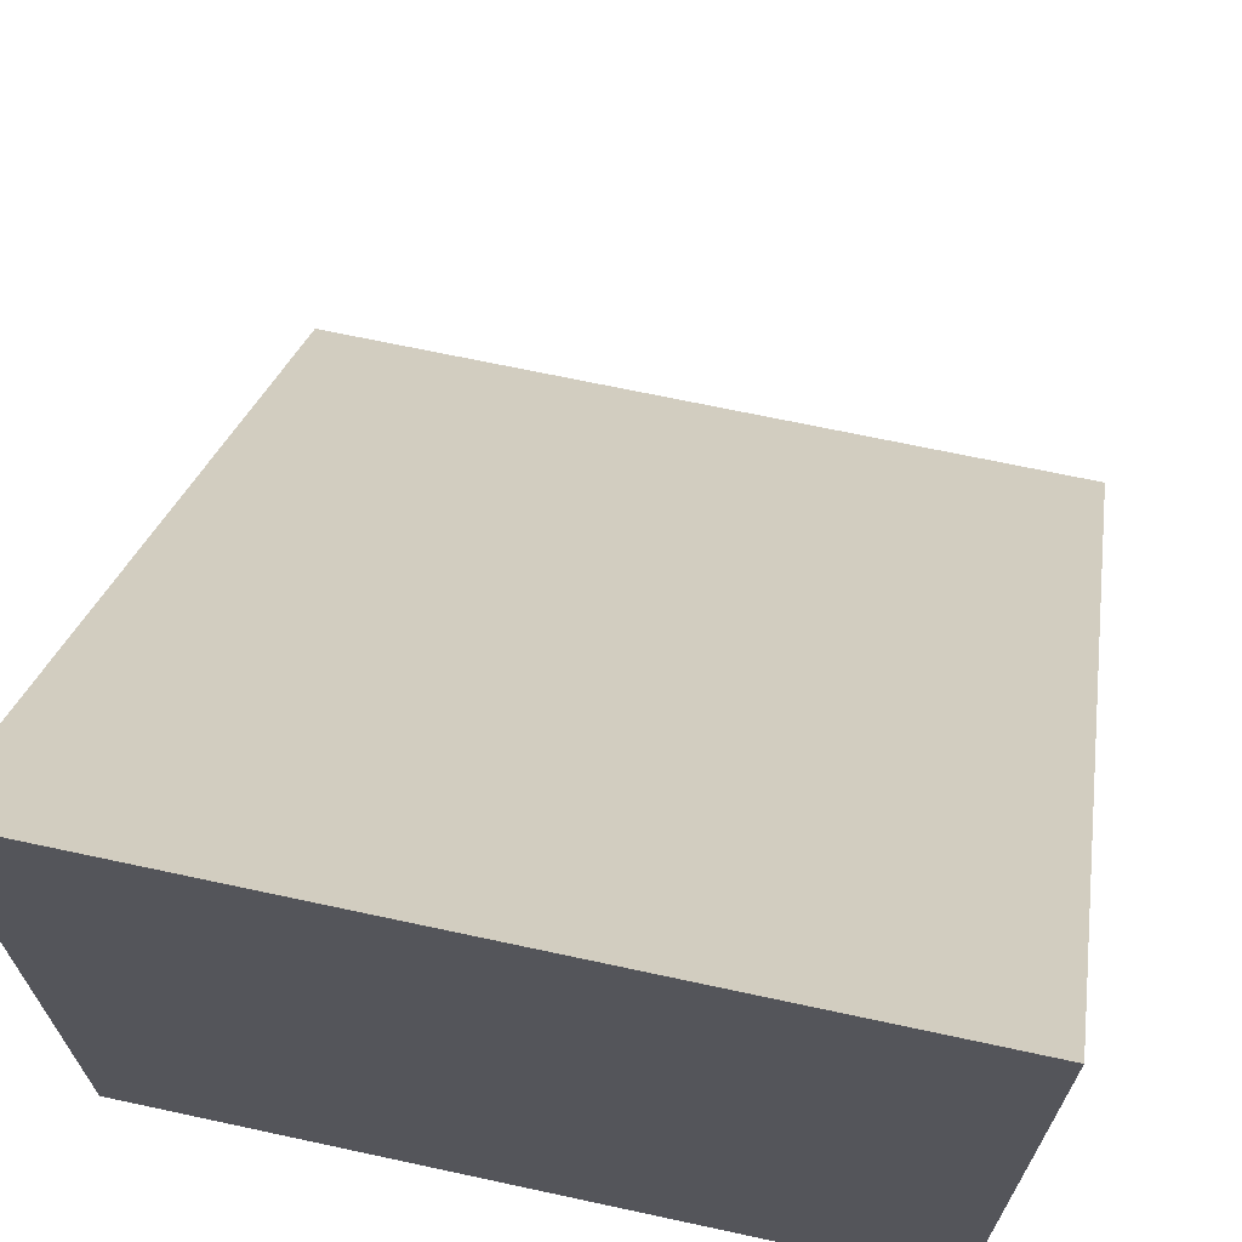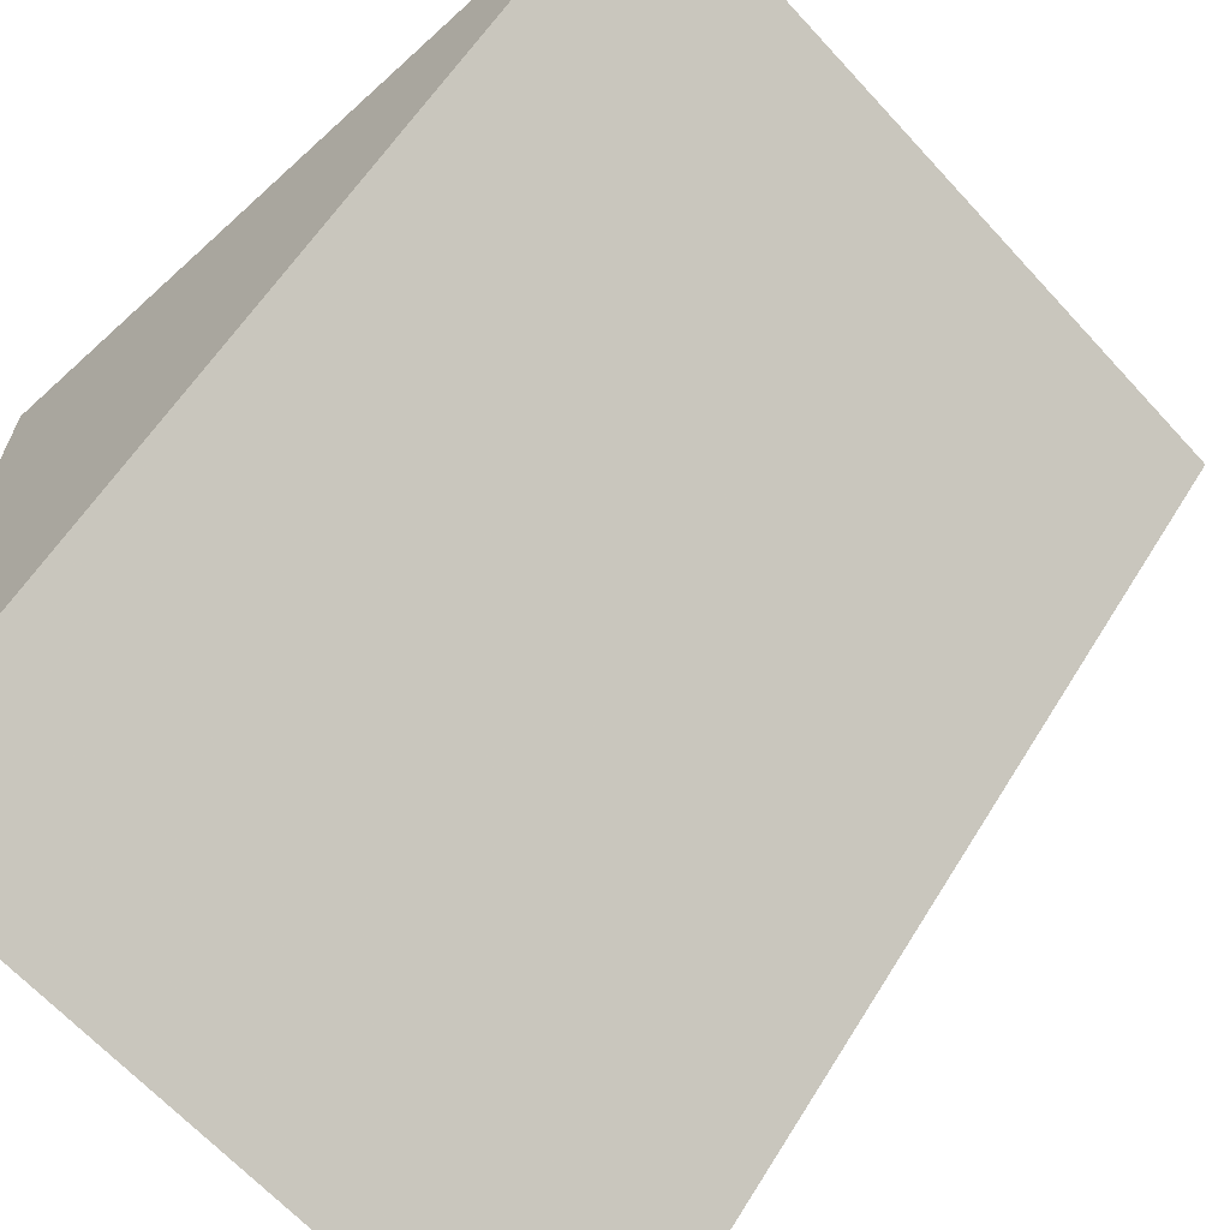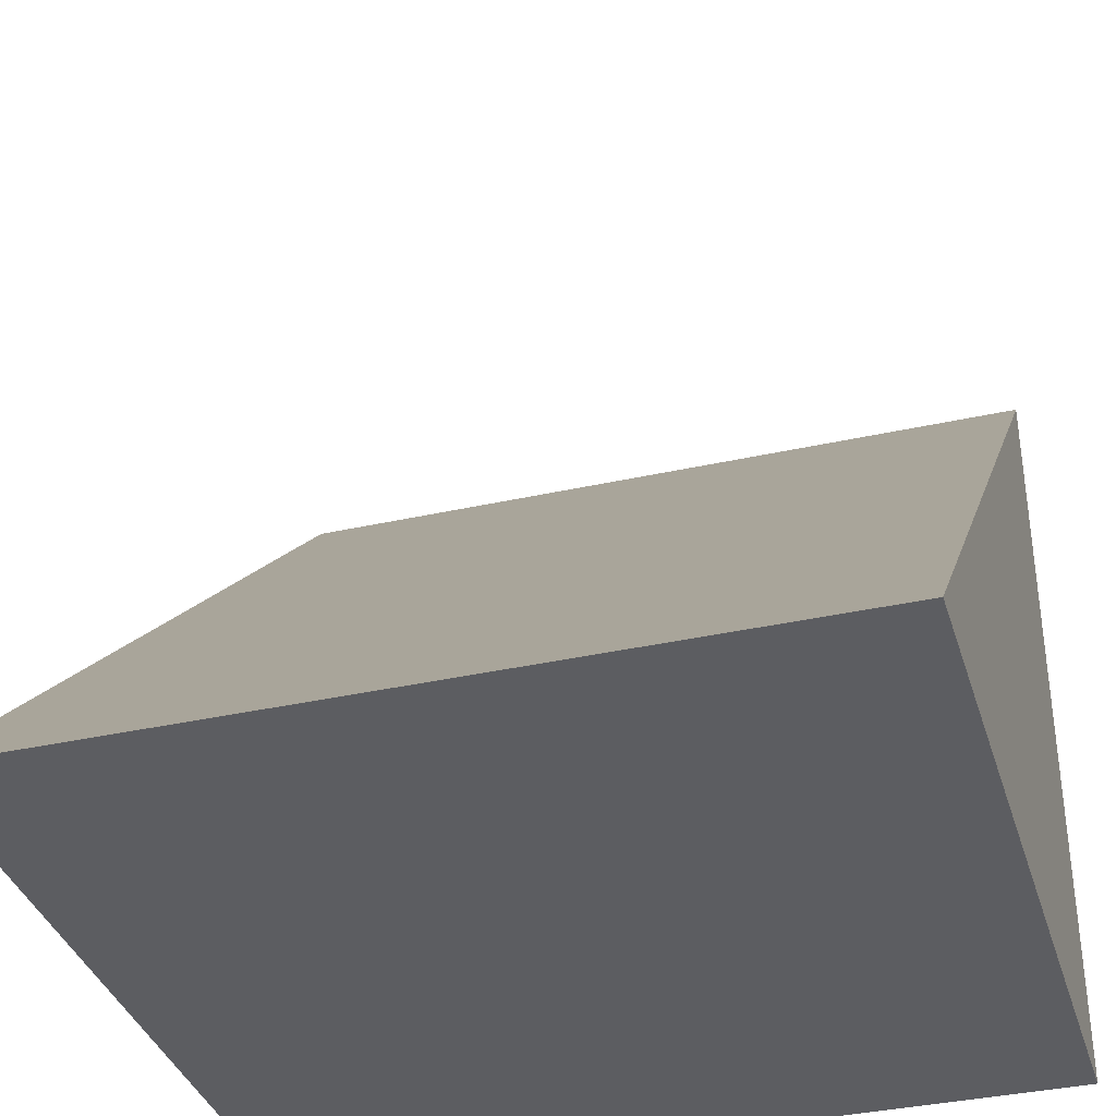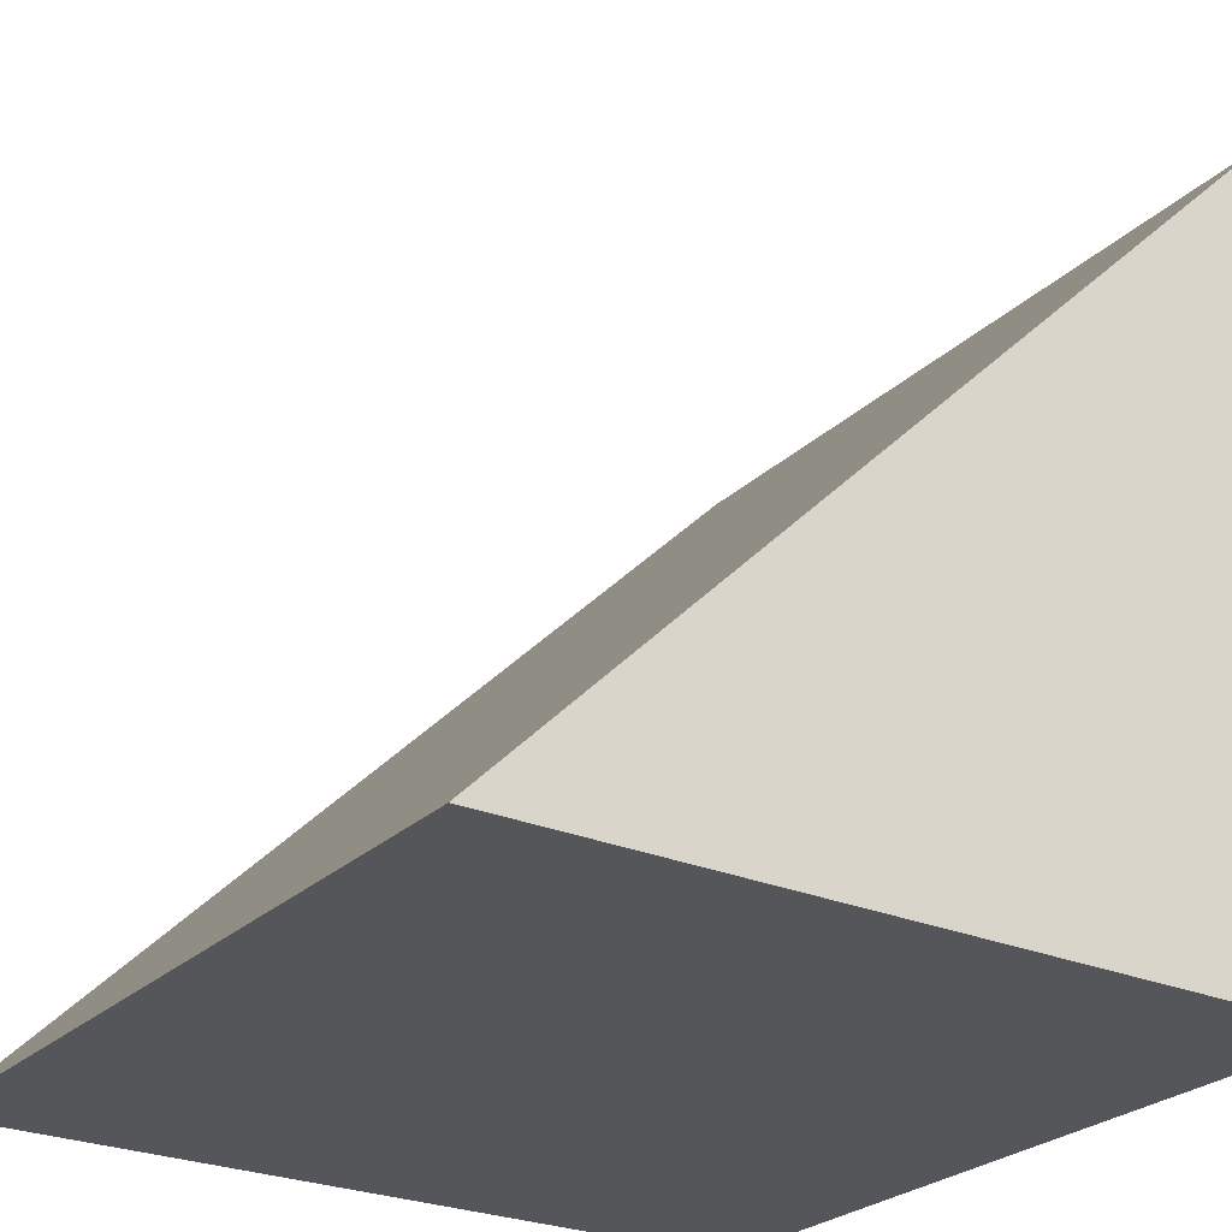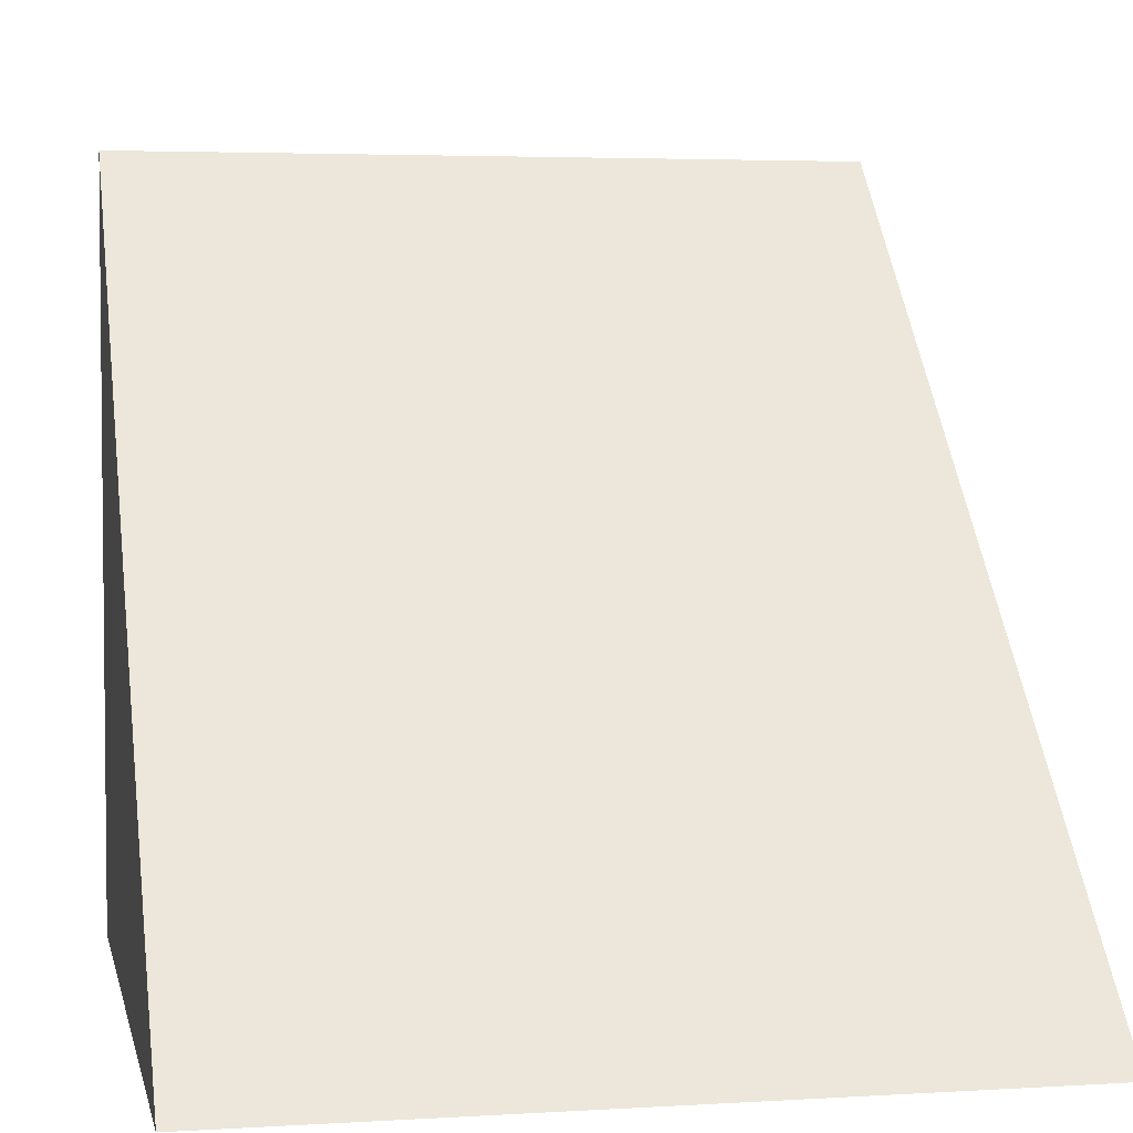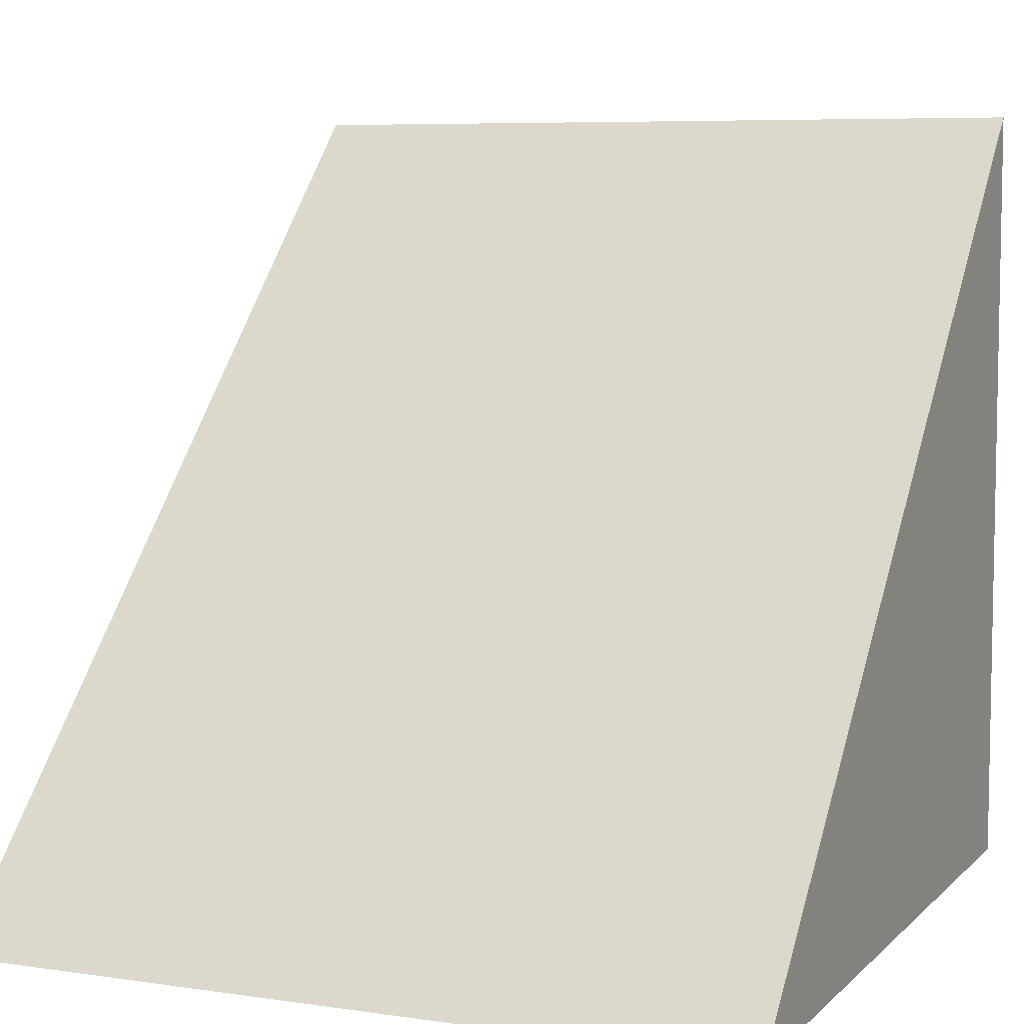
<metadata>
{"format":"obj","ext":"obj","renderer":"f3d","projection":"perspective","resolution":1024,"background":"white","views":[{"elev":68.2,"azim":-167.8,"up":"+Z"},{"elev":-65.4,"azim":-47.5,"up":"+Y"},{"elev":-36.4,"azim":16.3,"up":"+Z"},{"elev":-25.9,"azim":55.7,"up":"+Z"},{"elev":3.8,"azim":-11.5,"up":"+Z"},{"elev":6.8,"azim":23.3,"up":"+Z"}]}
</metadata>
<code>
v -0.5 -0.5 -0.5
v 0.5 0.5 -0.5
v 0.5 -0.5 -0.5
v -0.5 0.5 -0.5
v 0.5 0.5 0.5
v -0.5 0.5 0.5
f 1 2 3
f 2 1 4
f 5 3 2
f 2 6 5
f 6 2 4
f 4 1 6
f 1 5 6
f 5 1 3

</code>
